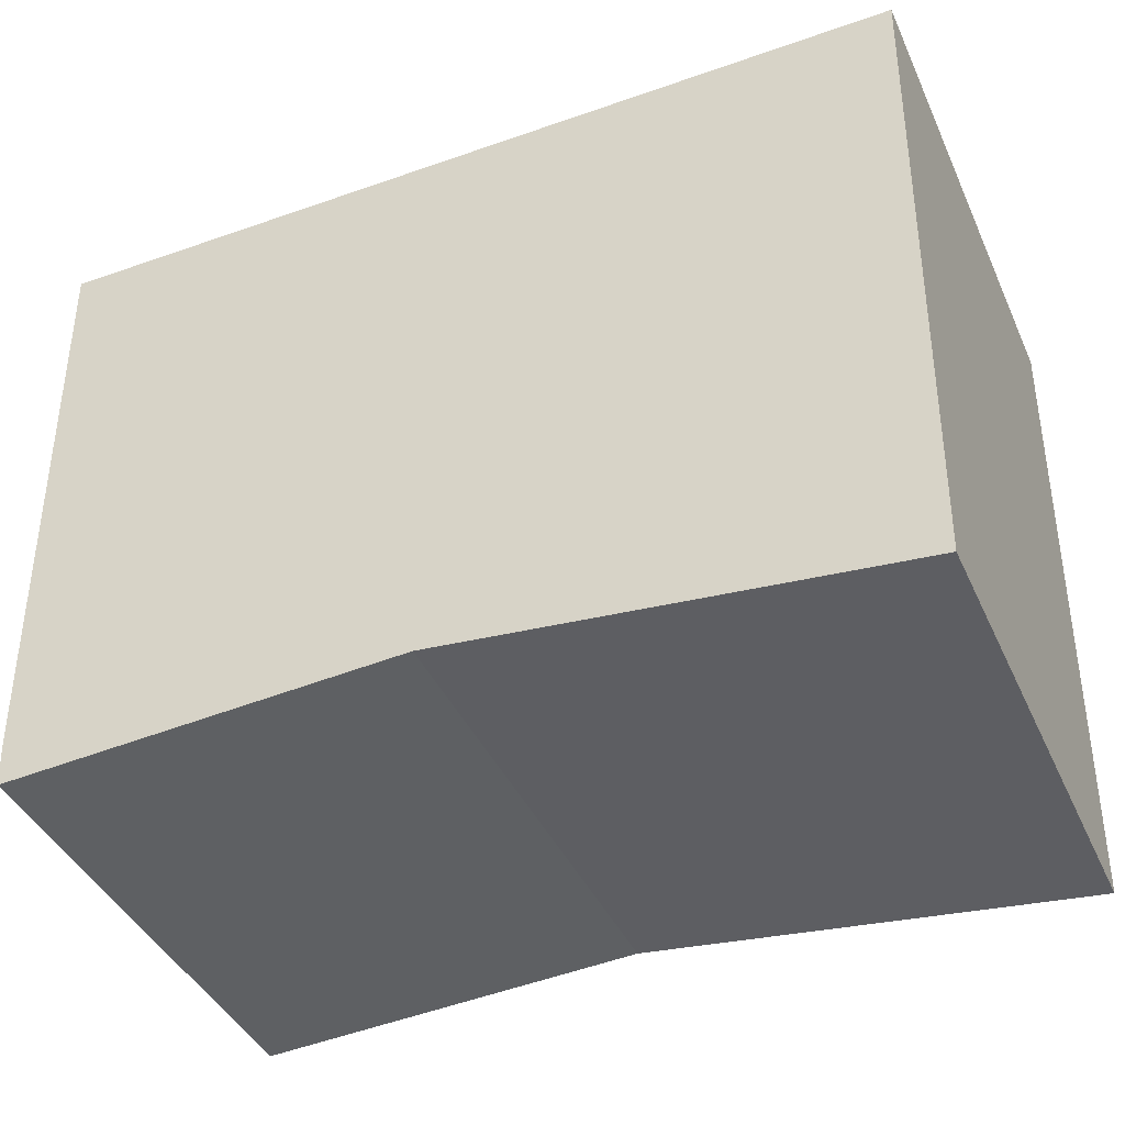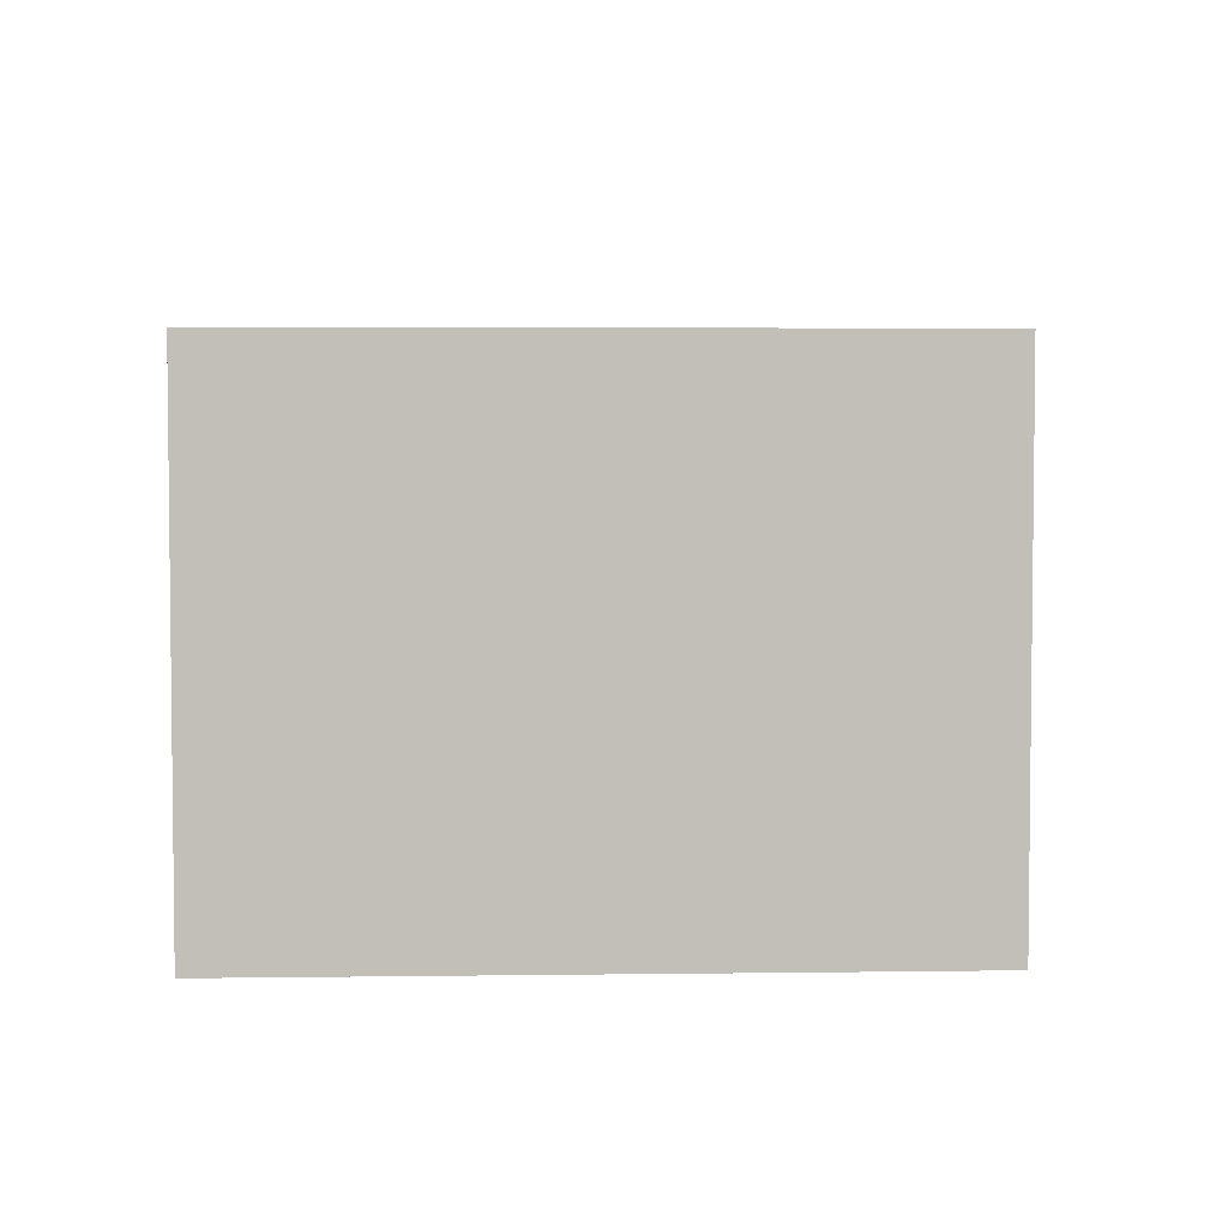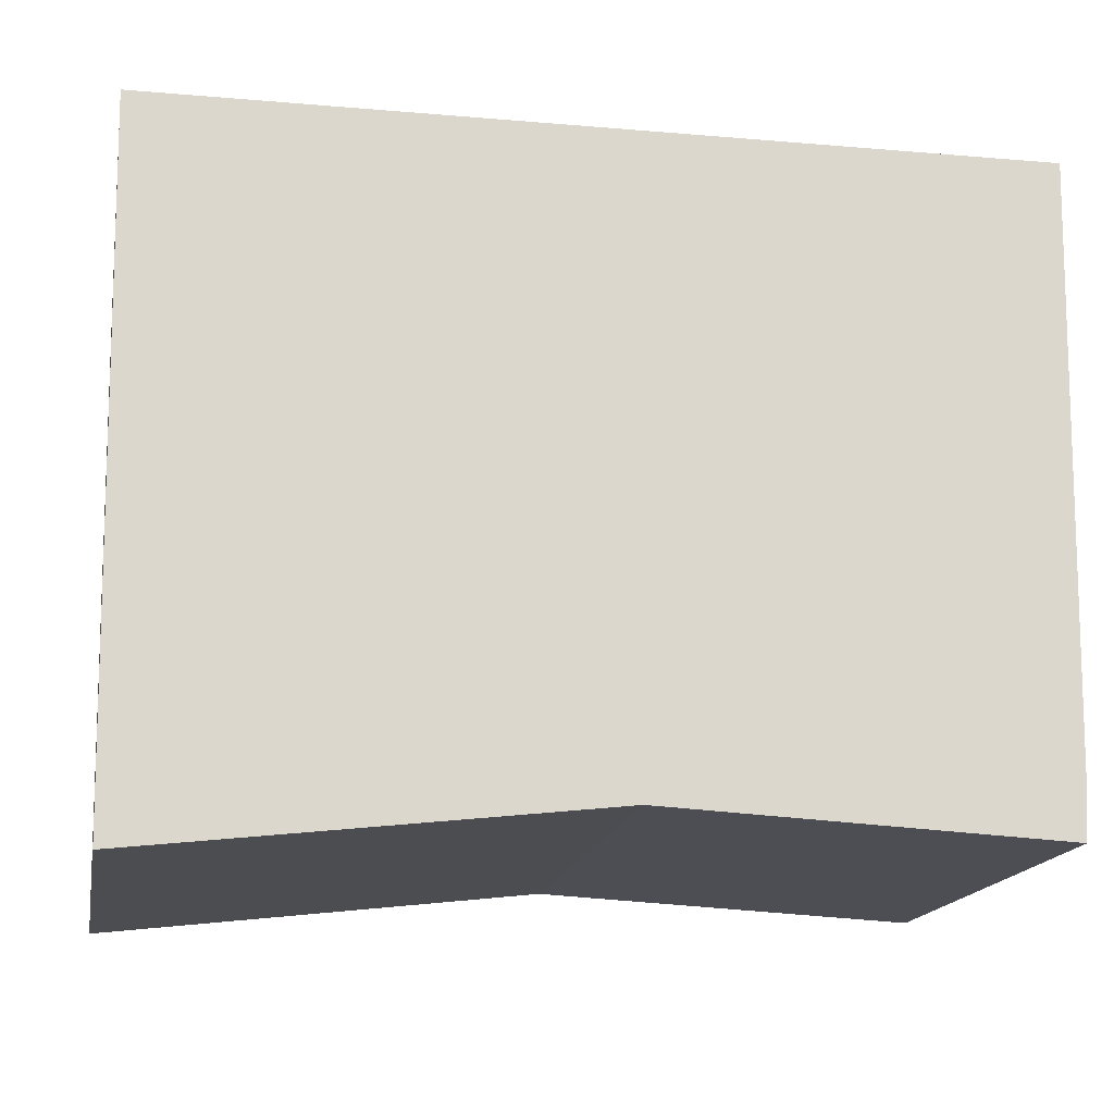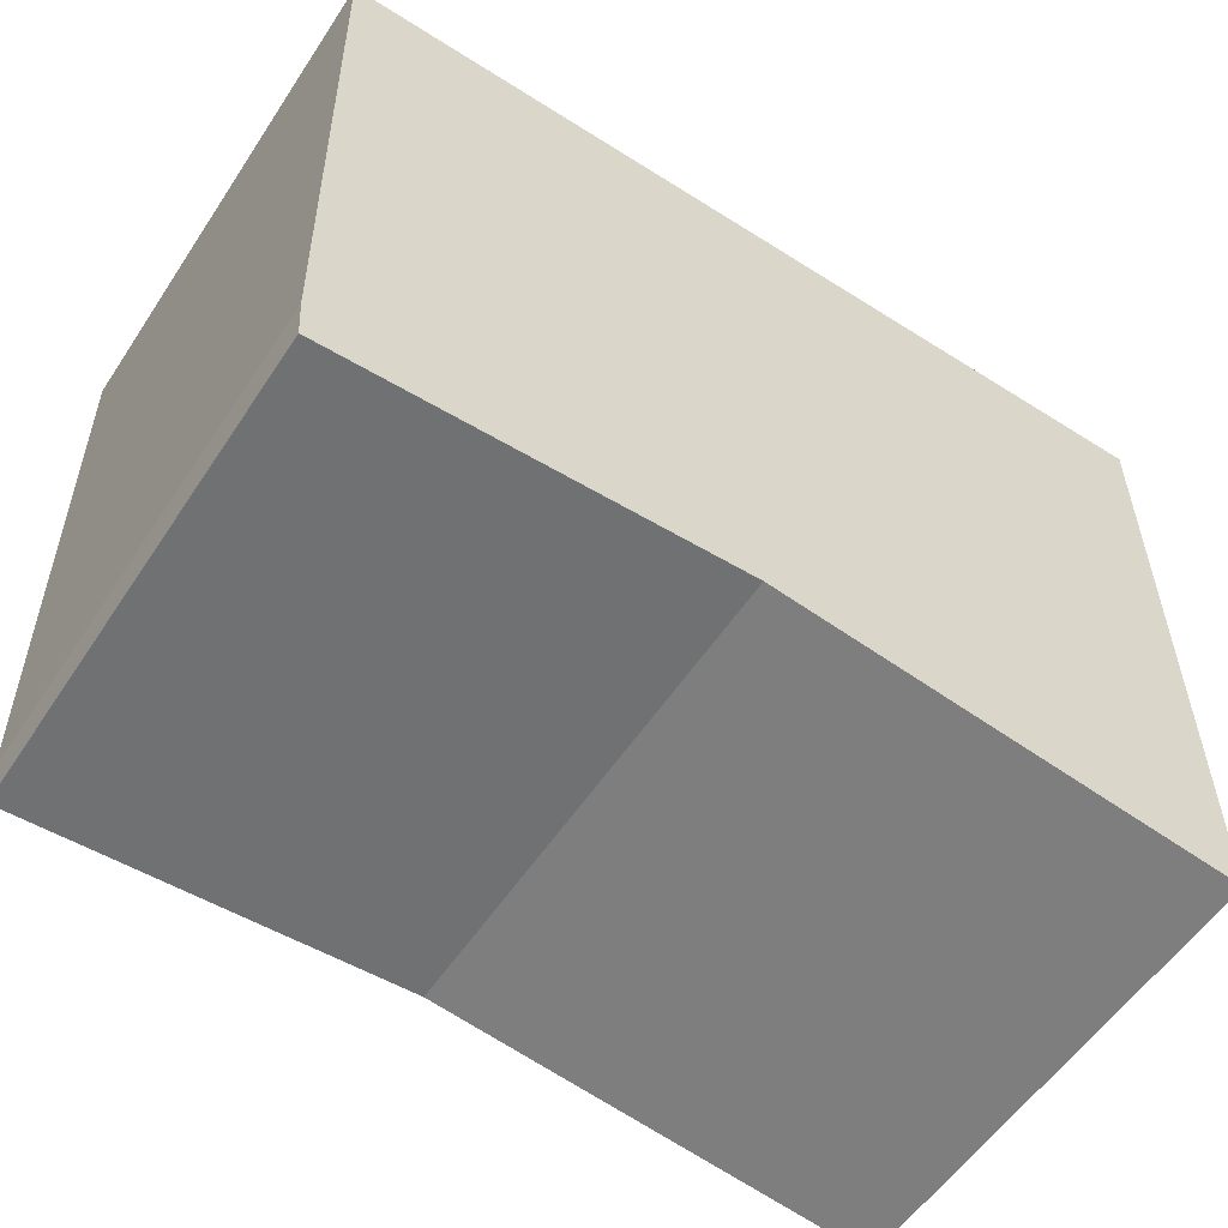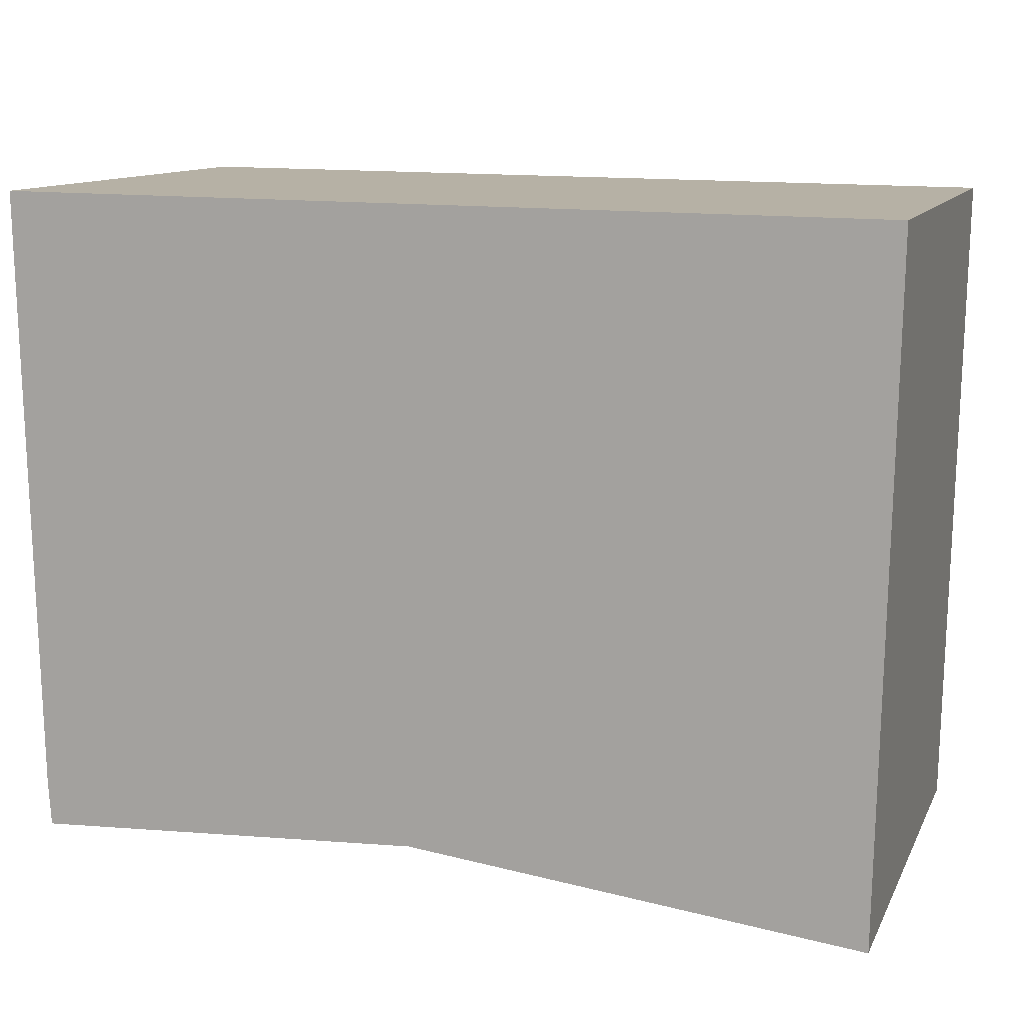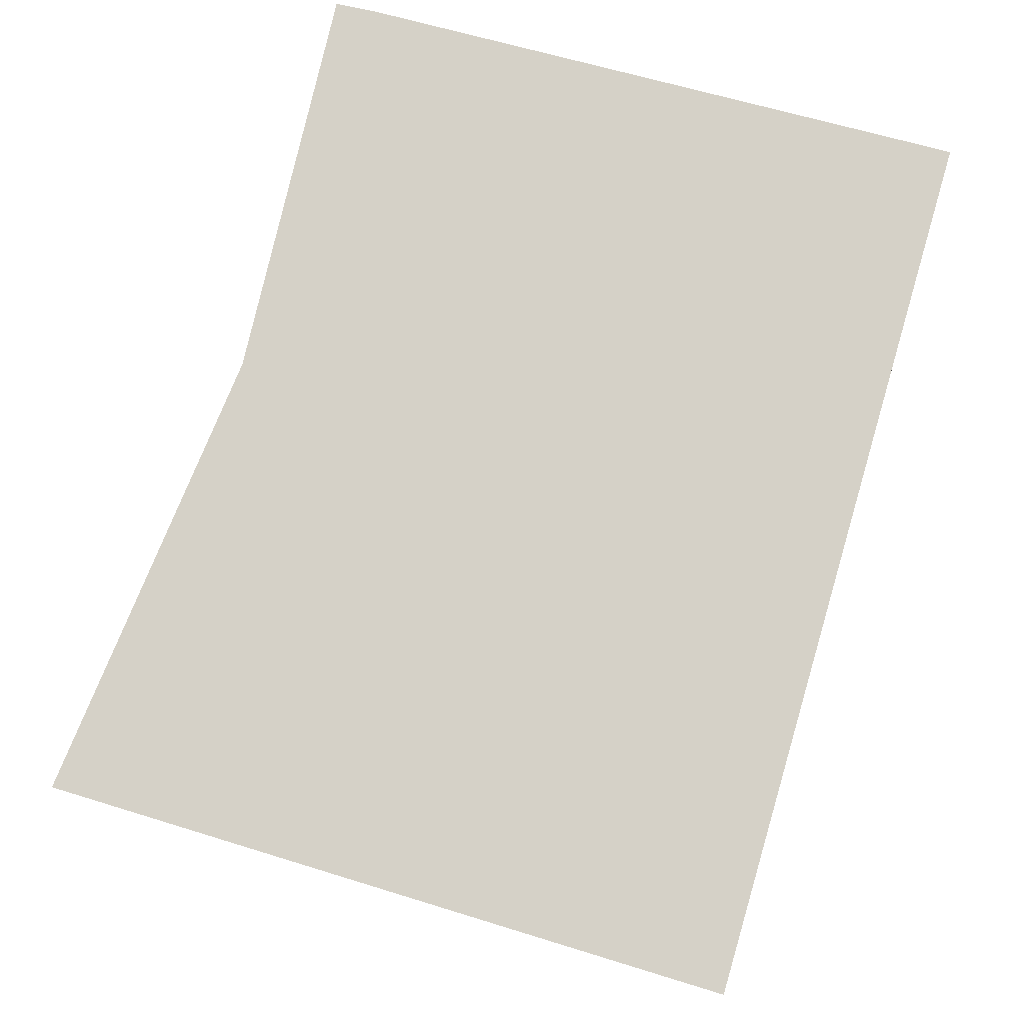
<metadata>
{"format":"obj","ext":"obj","renderer":"f3d","projection":"perspective","resolution":1024,"background":"white","views":[{"elev":-41.9,"azim":-156.7,"up":"+Z"},{"elev":4.0,"azim":88.7,"up":"+Y"},{"elev":-16.8,"azim":-10.8,"up":"+Z"},{"elev":-56.6,"azim":146.7,"up":"+Z"},{"elev":11.7,"azim":-162.1,"up":"+Z"},{"elev":79.4,"azim":-74.2,"up":"+Y"}]}
</metadata>
<code>
v  0.145 5.656 -7.752
v  0.56 5.656 -7.748
v  0.146 5.656 -7.796
v  0 5.656 3.463e-16
v  5.382 5.656 -7.185
v  9.94 5.656 -7.41
v  10.07 5.656 0.101
v  9.973 5.656 -6.912
v  10.1 5.656 -1.157
v  10.13 5.656 0.102
v  0.146 4.774e-16 -7.796
v  0 0 0
v  0.145 4.747e-16 -7.752
v  10.07 -6.184e-18 0.101
v  10.13 -6.246e-18 0.102
v  9.973 4.232e-16 -6.912
v  10.1 7.085e-17 -1.157
v  9.94 4.537e-16 -7.41
v  0.56 4.744e-16 -7.748
v  5.382 4.4e-16 -7.185
g defaultobject
f 1 2 3
f 2 1 4
f 2 4 5
f 5 4 6
f 6 4 7
f 6 7 8
f 8 7 9
f 9 7 10
f 11 1 3
f 1 11 4
f 4 11 12
f 12 11 13
f 12 7 4
f 7 12 14
f 7 14 10
f 10 14 15
f 15 9 10
f 9 15 8
f 8 15 16
f 16 15 17
f 16 6 8
f 6 16 18
f 2 11 3
f 11 2 5
f 11 5 19
f 19 5 20
f 18 5 6
f 5 18 20
f 14 17 15
f 17 14 12
f 17 12 16
f 16 12 18
f 18 12 20
f 20 12 13
f 20 13 19
f 19 13 11

</code>
